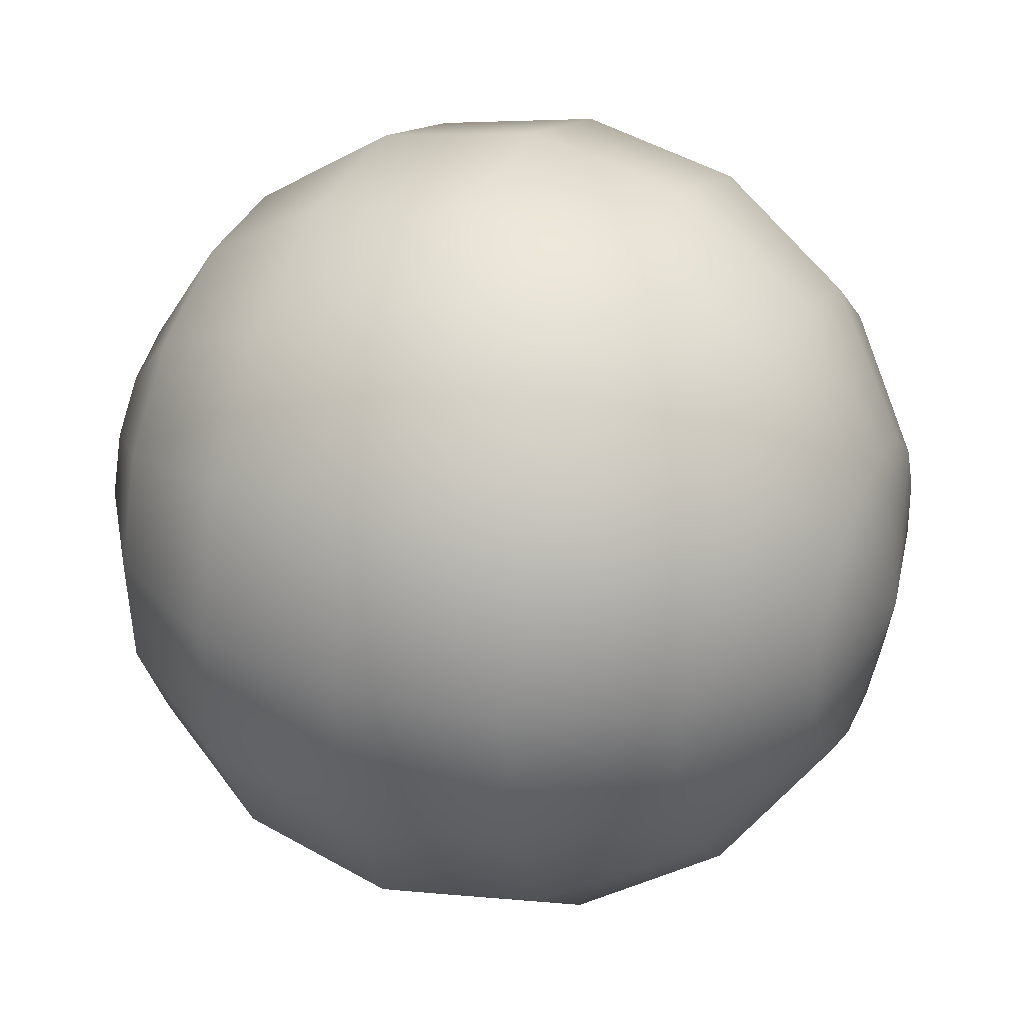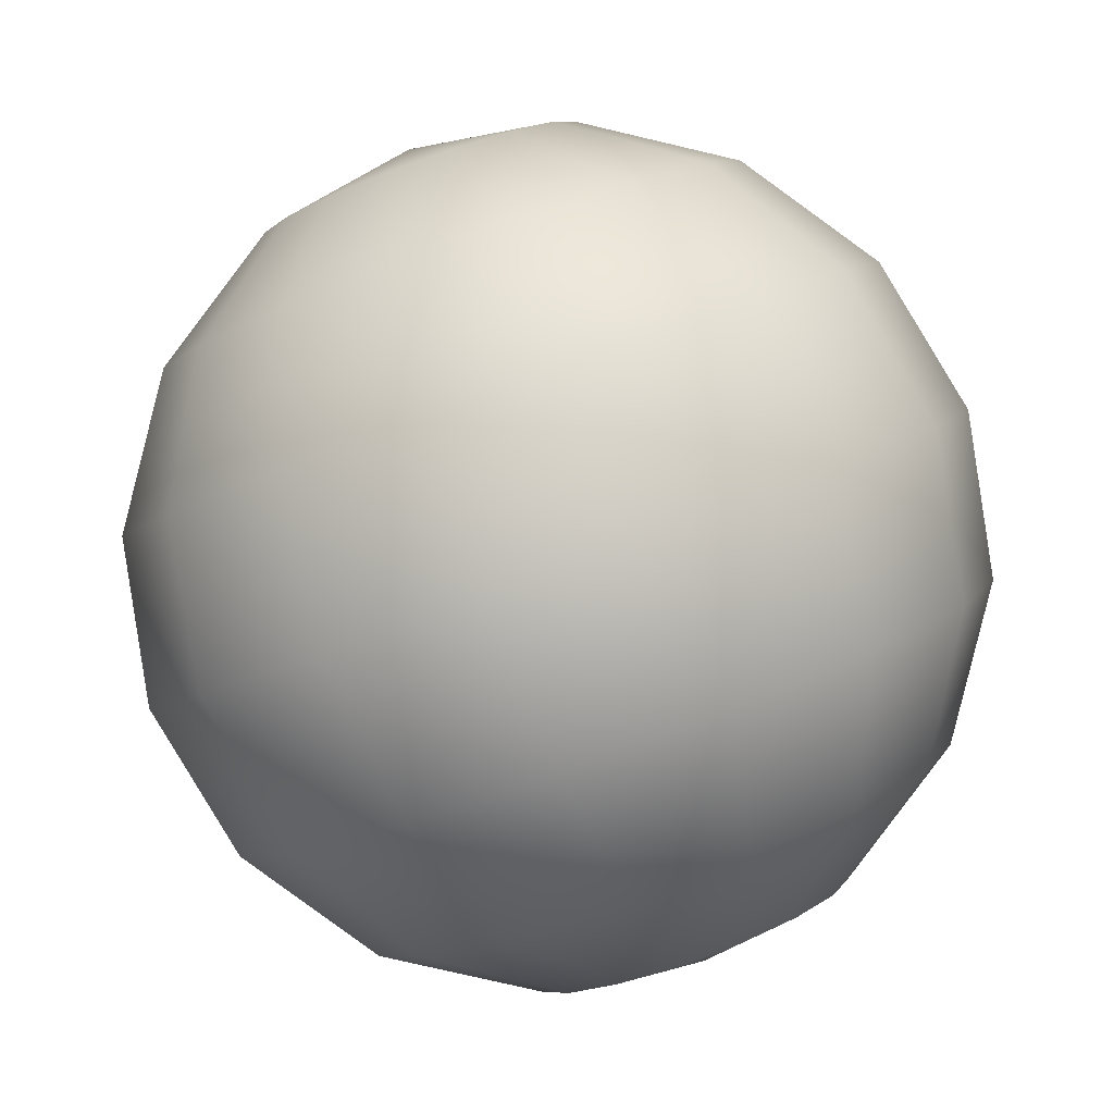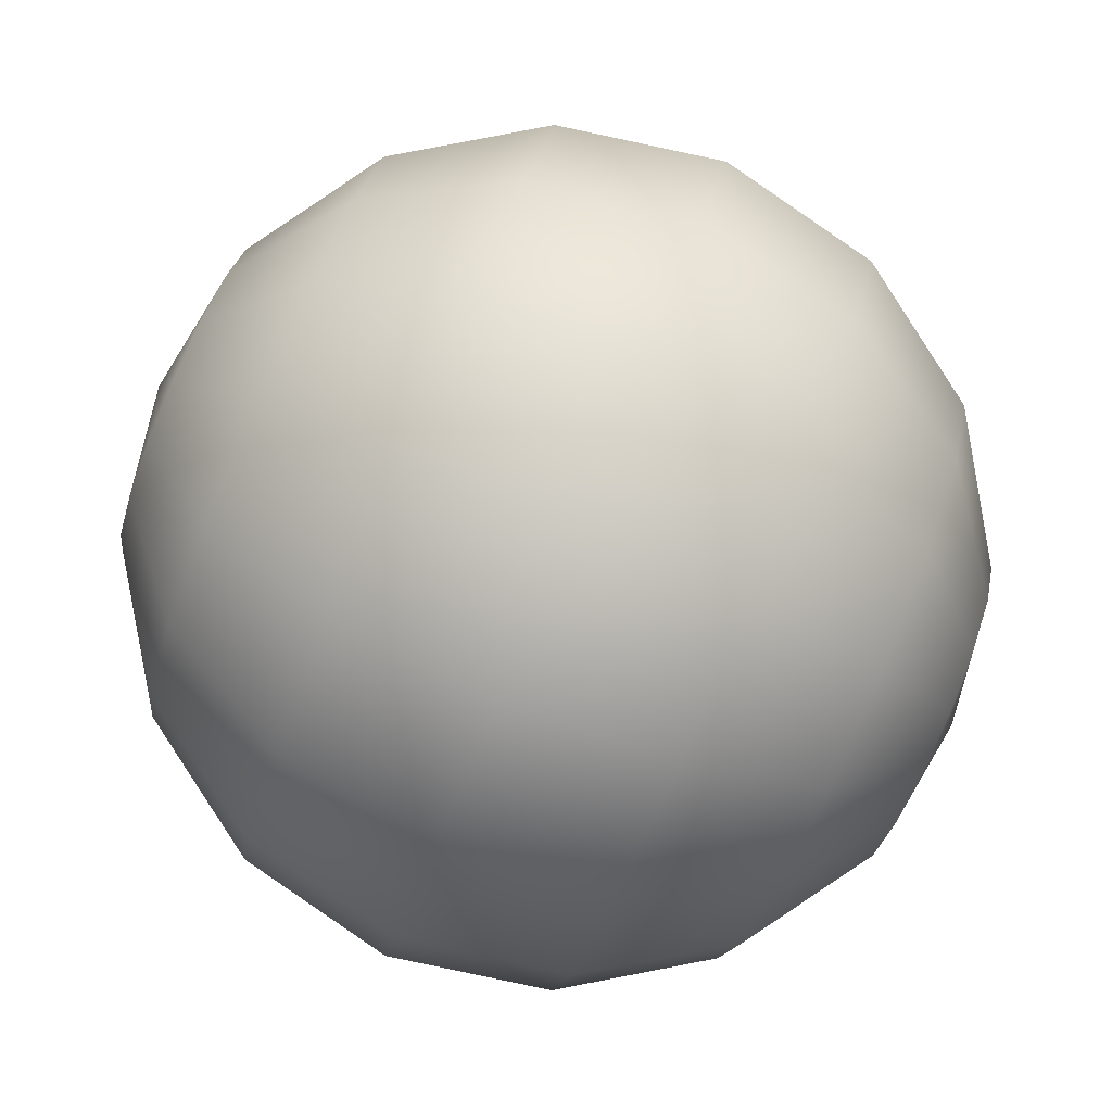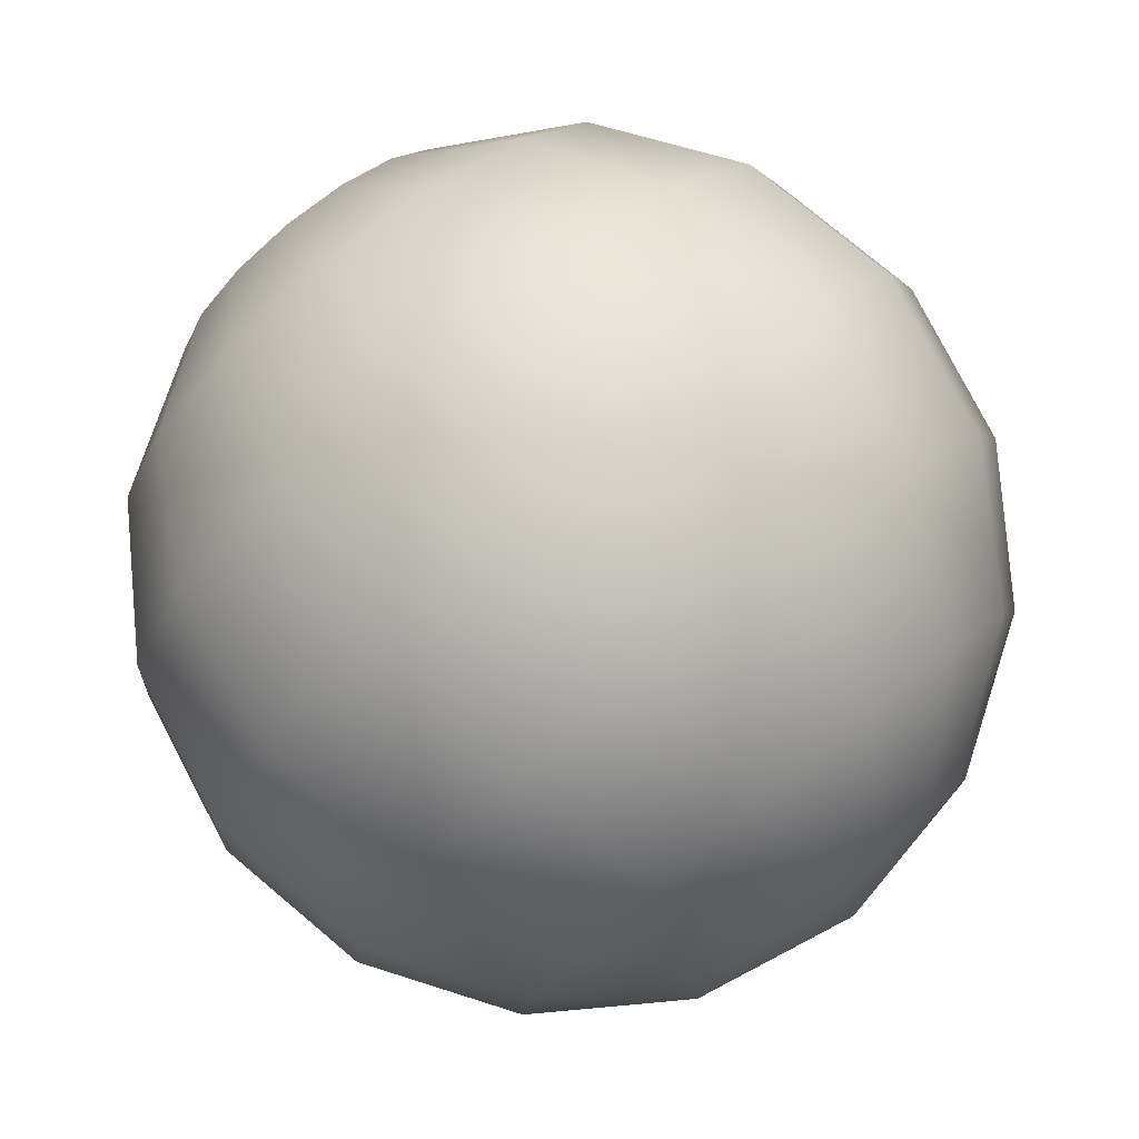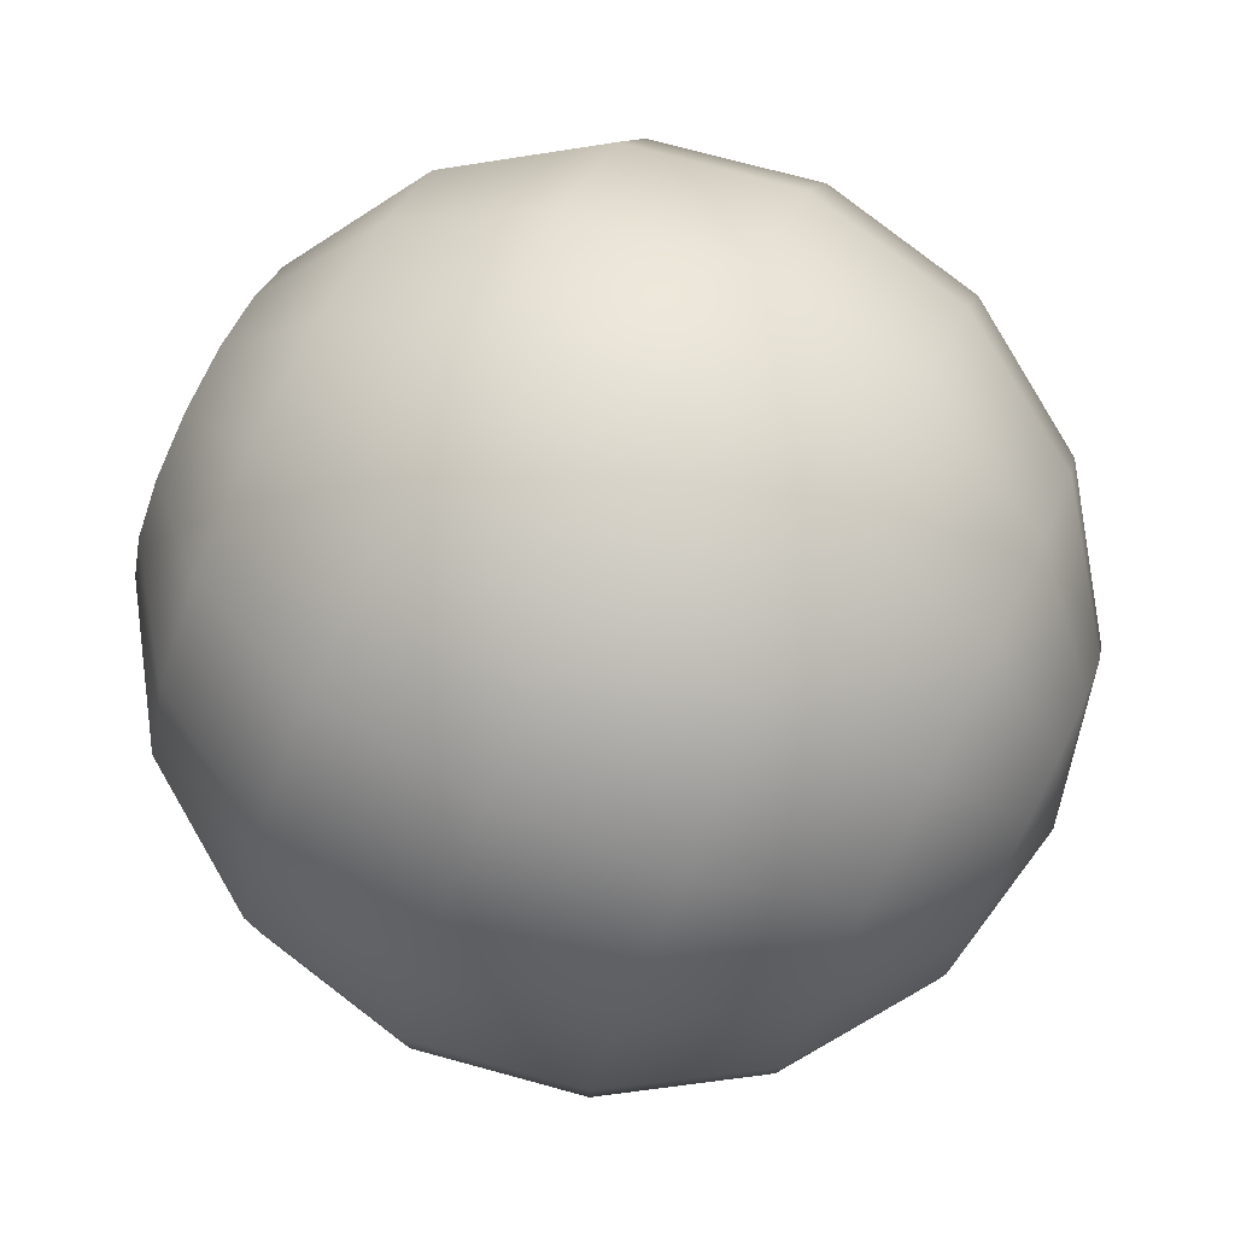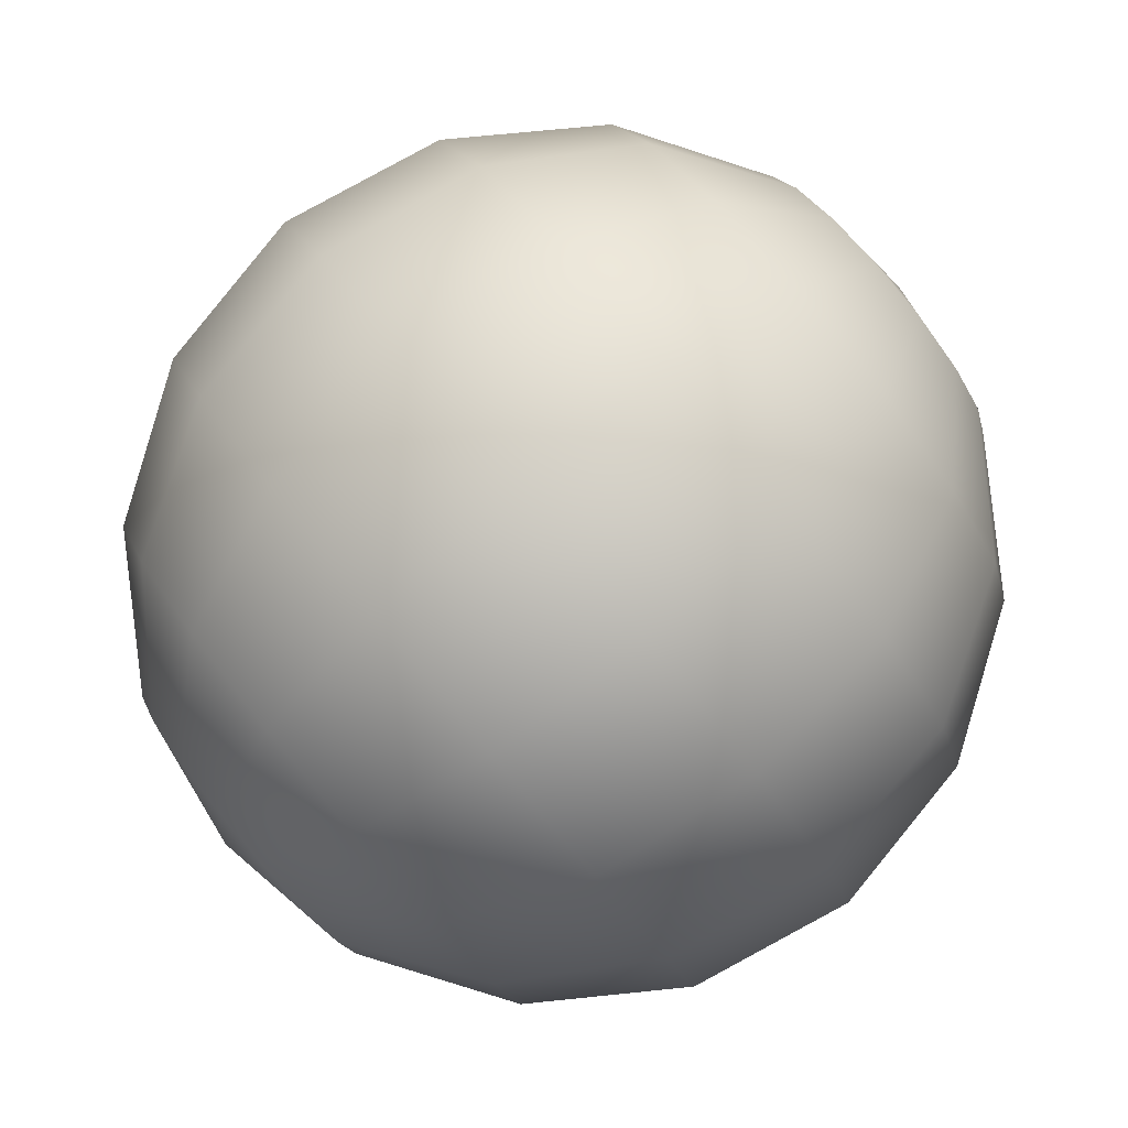
<metadata>
{"format":"obj","ext":"obj","renderer":"f3d","projection":"perspective","resolution":1024,"background":"white","views":[{"elev":-62.5,"azim":-162.9,"up":"+Z"},{"elev":-63.5,"azim":131.5,"up":"+Z"},{"elev":-3.0,"azim":-162.3,"up":"+Z"},{"elev":-77.5,"azim":106.9,"up":"+Y"},{"elev":-55.3,"azim":136.3,"up":"+Y"},{"elev":49.0,"azim":-13.5,"up":"+Z"}]}
</metadata>
<code>
o eye
v 0.01171 0.04728 0.04544
v 0.01042 0.0483 0.04509
v 0.008887 0.04874 0.04455
v 0.007346 0.04854 0.04391
v 0.006029 0.04772 0.04326
v 0.005137 0.04641 0.0427
v 0.004805 0.0448 0.04232
v 0.01198 0.04725 0.04486
v 0.01093 0.04825 0.04402
v 0.009548 0.04868 0.04315
v 0.008061 0.04847 0.04239
v 0.00669 0.04765 0.04185
v 0.005642 0.04636 0.04162
v 0.005079 0.04477 0.04174
v 0.0123 0.04699 0.04437
v 0.01151 0.04777 0.0431
v 0.01032 0.04805 0.04195
v 0.008892 0.04779 0.04109
v 0.007457 0.04703 0.04065
v 0.00623 0.04588 0.04071
v 0.005397 0.04451 0.04124
v 0.005085 0.04315 0.04217
v 0.01261 0.04654 0.04403
v 0.01209 0.04694 0.04248
v 0.01107 0.04696 0.04114
v 0.009712 0.04661 0.04022
v 0.008215 0.04594 0.03985
v 0.00681 0.04504 0.04009
v 0.005711 0.04406 0.0409
v 0.01287 0.04596 0.04391
v 0.01258 0.04587 0.04226
v 0.01171 0.04557 0.04085
v 0.0104 0.04511 0.0399
v 0.008847 0.04455 0.03955
v 0.007294 0.04398 0.03986
v 0.005973 0.04349 0.04078
v 0.01304 0.04535 0.04402
v 0.01289 0.04474 0.04246
v 0.01212 0.0441 0.04111
v 0.01084 0.04351 0.04018
v 0.009257 0.04307 0.03981
v 0.007608 0.04285 0.04006
v 0.006143 0.04288 0.04089
v 0.01256 0.04583 0.04556
v 0.0131 0.0448 0.04434
v 0.01299 0.04372 0.04305
v 0.01224 0.04276 0.04189
v 0.01098 0.04206 0.04102
v 0.009384 0.04173 0.04059
v 0.007704 0.04182 0.04066
v 0.006195 0.04232 0.04121
v 0.01302 0.04438 0.04483
v 0.01285 0.04295 0.04396
v 0.01206 0.04176 0.04307
v 0.01079 0.04098 0.0423
v 0.009207 0.04073 0.04177
v 0.007569 0.04106 0.04156
v 0.006122 0.04191 0.0417
v 0.01283 0.04417 0.04541
v 0.0125 0.04257 0.04503
v 0.01161 0.04126 0.04447
v 0.0103 0.04043 0.04382
v 0.008753 0.04023 0.04317
v 0.007222 0.04068 0.04263
v 0.005934 0.0417 0.04228
v 0.01256 0.0442 0.04599
v 0.012 0.04262 0.0461
v 0.01095 0.04132 0.04587
v 0.00958 0.04051 0.04534
v 0.008093 0.0403 0.04458
v 0.006716 0.04072 0.04371
v 0.00566 0.04173 0.04287
v 0.01224 0.04446 0.04649
v 0.01141 0.0431 0.04702
v 0.01018 0.04195 0.04707
v 0.008749 0.04118 0.04664
v 0.007325 0.04092 0.04578
v 0.006129 0.0412 0.04463
v 0.005342 0.04199 0.04336
v 0.01193 0.04491 0.04682
v 0.01083 0.04393 0.04764
v 0.009426 0.04304 0.04788
v 0.007929 0.04236 0.04751
v 0.006567 0.04201 0.04659
v 0.005549 0.04204 0.04525
v 0.005029 0.04244 0.0437
v 0.01167 0.04549 0.04695
v 0.01035 0.045 0.04787
v 0.008794 0.04443 0.04818
v 0.007245 0.04387 0.04783
v 0.005935 0.0434 0.04688
v 0.005065 0.0431 0.04547
v 0.004767 0.04301 0.04382
v 0.0115 0.0461 0.04684
v 0.01003 0.04613 0.04766
v 0.008384 0.04591 0.04791
v 0.0068 0.04547 0.04755
v 0.005525 0.04488 0.04662
v 0.004751 0.04423 0.04527
v 0.004597 0.04362 0.04371
v 0.01145 0.04666 0.04651
v 0.009936 0.04715 0.04707
v 0.008257 0.04724 0.04713
v 0.006664 0.04692 0.0467
v 0.005398 0.04622 0.04584
v 0.004654 0.04526 0.04467
v 0.004544 0.04418 0.04339
v 0.01152 0.04707 0.04602
v 0.01007 0.04792 0.04616
v 0.008434 0.04824 0.04595
v 0.006855 0.048 0.04543
v 0.005575 0.04722 0.04466
v 0.00479 0.04602 0.04377
v 0.004618 0.04459 0.0429
v 0.009653 0.04852 0.04482
v 0.01024 0.04847 0.04358
v 0.01091 0.04791 0.04253
v 0.01158 0.04695 0.04181
v 0.01214 0.04572 0.04155
v 0.0125 0.04442 0.04178
v 0.01261 0.04324 0.04247
v 0.01246 0.04236 0.04351
v 0.01206 0.04191 0.04475
v 0.01148 0.04197 0.04599
v 0.0108 0.04252 0.04705
v 0.01013 0.04349 0.04776
v 0.009571 0.04471 0.04802
v 0.009208 0.04602 0.04779
v 0.009097 0.0472 0.0471
v 0.009253 0.04808 0.04606
f 2 1 8 9
f 9 8 15 16
f 16 15 23 24
f 24 23 30 31
f 31 30 37 38
f 38 37 45 46
f 46 45 52 53
f 53 52 59 60
f 60 59 66 67
f 67 66 73 74
f 74 73 80 81
f 81 80 87 88
f 88 87 94 95
f 95 94 101 102
f 102 101 108 109
f 109 108 1 2
f 6 5 12 13
f 4 3 10 11
f 7 6 13 14
f 5 4 11 12
f 115 2 9 116
f 22 7 14
f 14 13 20 21
f 12 11 18 19
f 116 9 16 117
f 22 14 21
f 13 12 19 20
f 11 10 17 18
f 117 16 24 118
f 22 21 29
f 20 19 27 28
f 18 17 25 26
f 21 20 28 29
f 19 18 26 27
f 22 29 36
f 28 27 34 35
f 26 25 32 33
f 29 28 35 36
f 27 26 33 34
f 118 24 31 119
f 36 35 42 43
f 34 33 40 41
f 119 31 38 120
f 22 36 43
f 35 34 41 42
f 33 32 39 40
f 43 42 50 51
f 41 40 48 49
f 120 38 46 121
f 22 43 51
f 42 41 49 50
f 40 39 47 48
f 22 51 58
f 50 49 56 57
f 48 47 54 55
f 51 50 57 58
f 49 48 55 56
f 121 46 53 122
f 57 56 63 64
f 55 54 61 62
f 58 57 64 65
f 56 55 62 63
f 122 53 60 123
f 22 58 65
f 65 64 71 72
f 63 62 69 70
f 123 60 67 124
f 22 65 72
f 64 63 70 71
f 62 61 68 69
f 70 69 76 77
f 124 67 74 125
f 22 72 79
f 71 70 77 78
f 69 68 75 76
f 72 71 78 79
f 22 79 86
f 78 77 84 85
f 76 75 82 83
f 79 78 85 86
f 77 76 83 84
f 125 74 81 126
f 83 82 89 90
f 86 85 92 93
f 84 83 90 91
f 126 81 88 127
f 22 86 93
f 85 84 91 92
f 93 92 99 100
f 91 90 97 98
f 127 88 95 128
f 22 93 100
f 92 91 98 99
f 90 89 96 97
f 128 95 102 129
f 22 100 107
f 99 98 105 106
f 97 96 103 104
f 100 99 106 107
f 98 97 104 105
f 22 107 114
f 106 105 112 113
f 104 103 110 111
f 107 106 113 114
f 105 104 111 112
f 129 102 109 130
f 114 113 6 7
f 112 111 4 5
f 130 109 2 115
f 22 114 7
f 113 112 5 6
f 111 110 3 4
f 110 130 115 3
f 103 129 130 110
f 96 128 129 103
f 89 127 128 96
f 82 126 127 89
f 75 125 126 82
f 68 124 125 75
f 61 123 124 68
f 54 122 123 61
f 47 121 122 54
f 39 120 121 47
f 32 119 120 39
f 25 118 119 32
f 17 117 118 25
f 10 116 117 17
f 3 115 116 10
f 1 44 8
f 8 44 15
f 15 44 23
f 23 44 30
f 30 44 37
f 37 44 45
f 45 44 52
f 52 44 59
f 59 44 66
f 66 44 73
f 73 44 80
f 80 44 87
f 87 44 94
f 94 44 101
f 101 44 108
f 108 44 1

</code>
